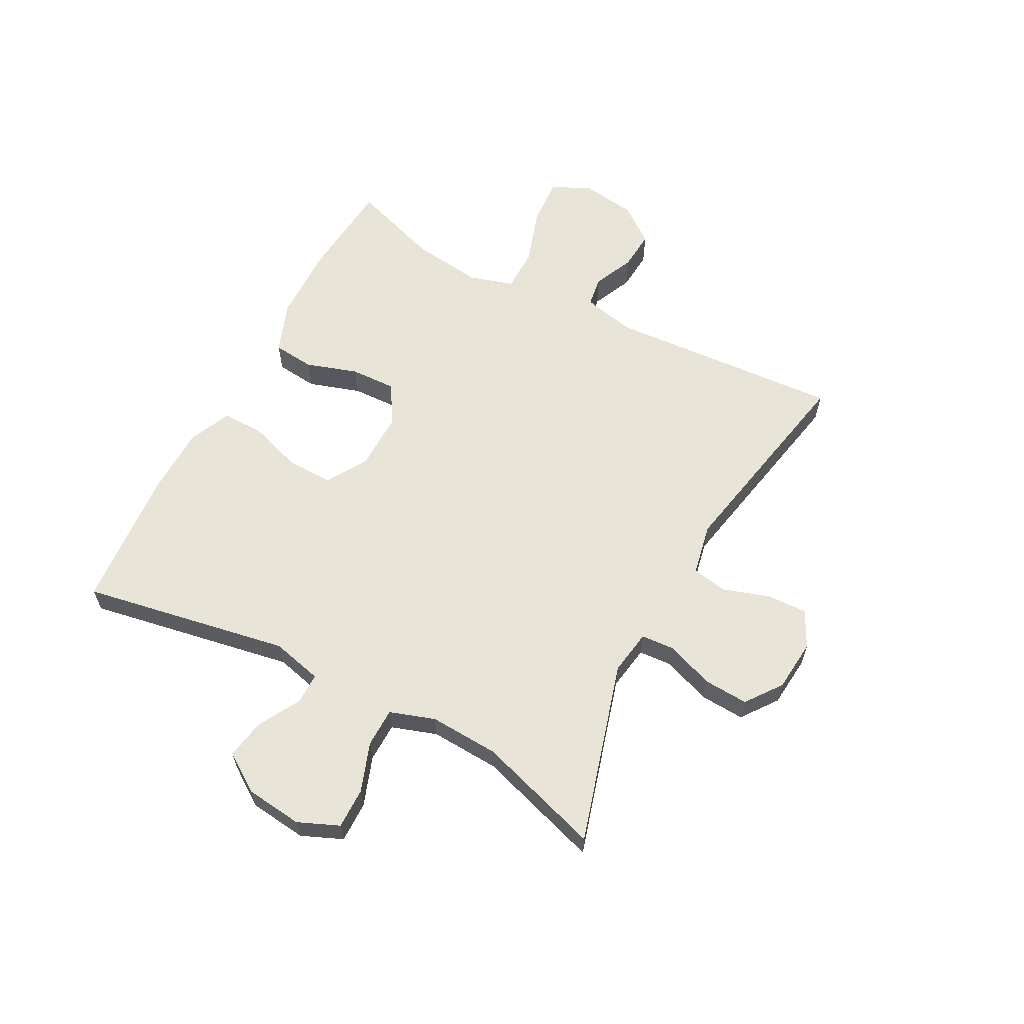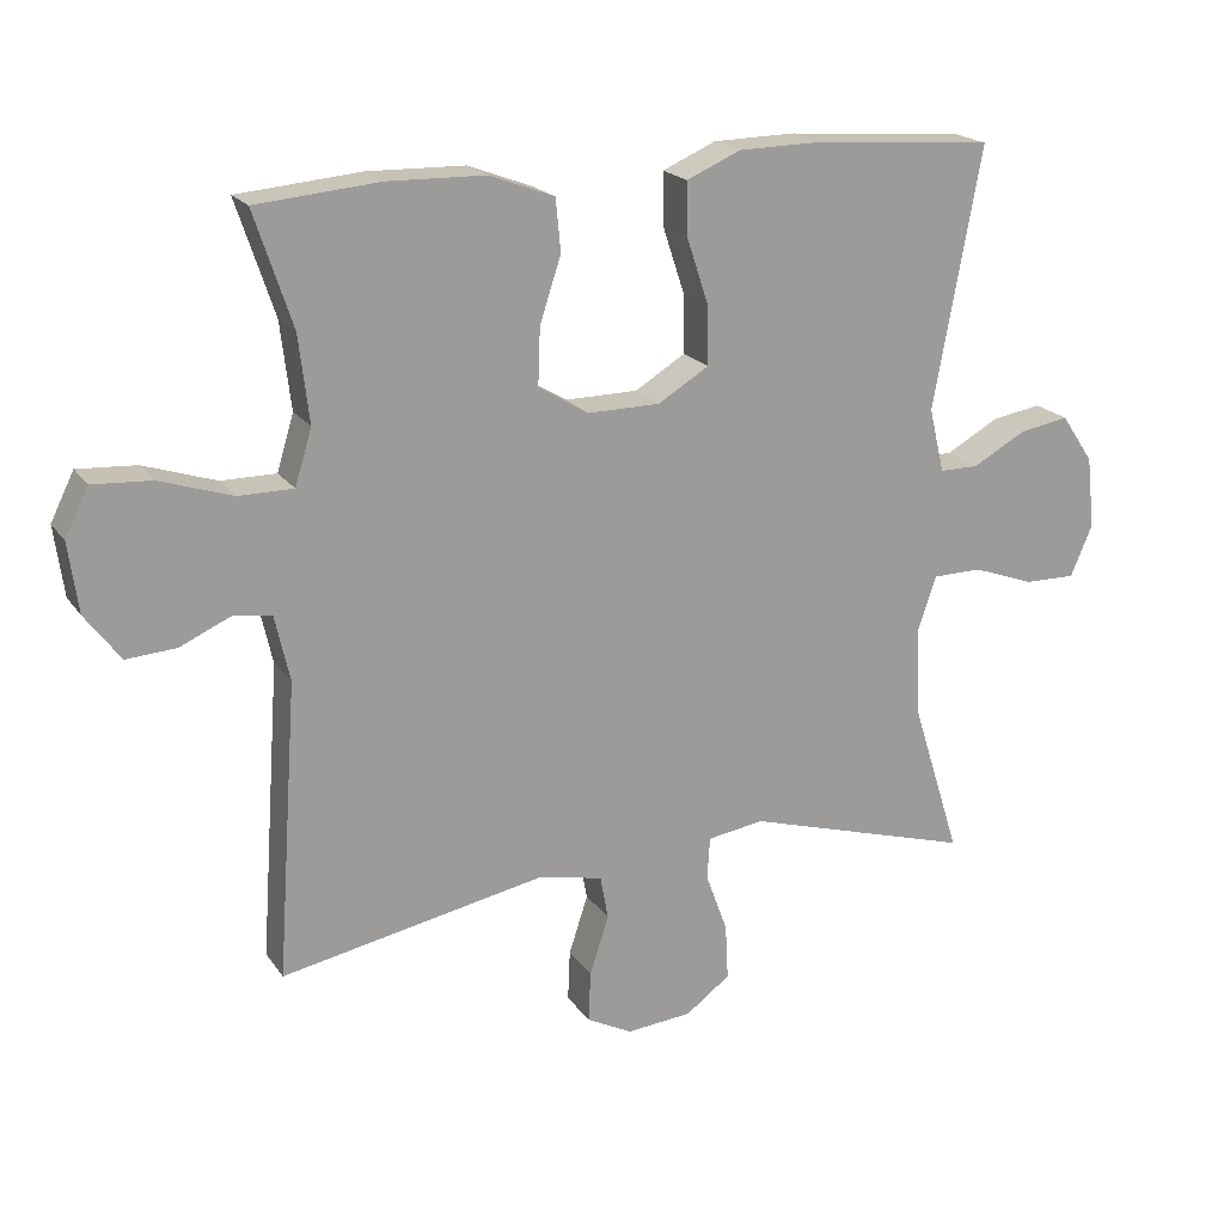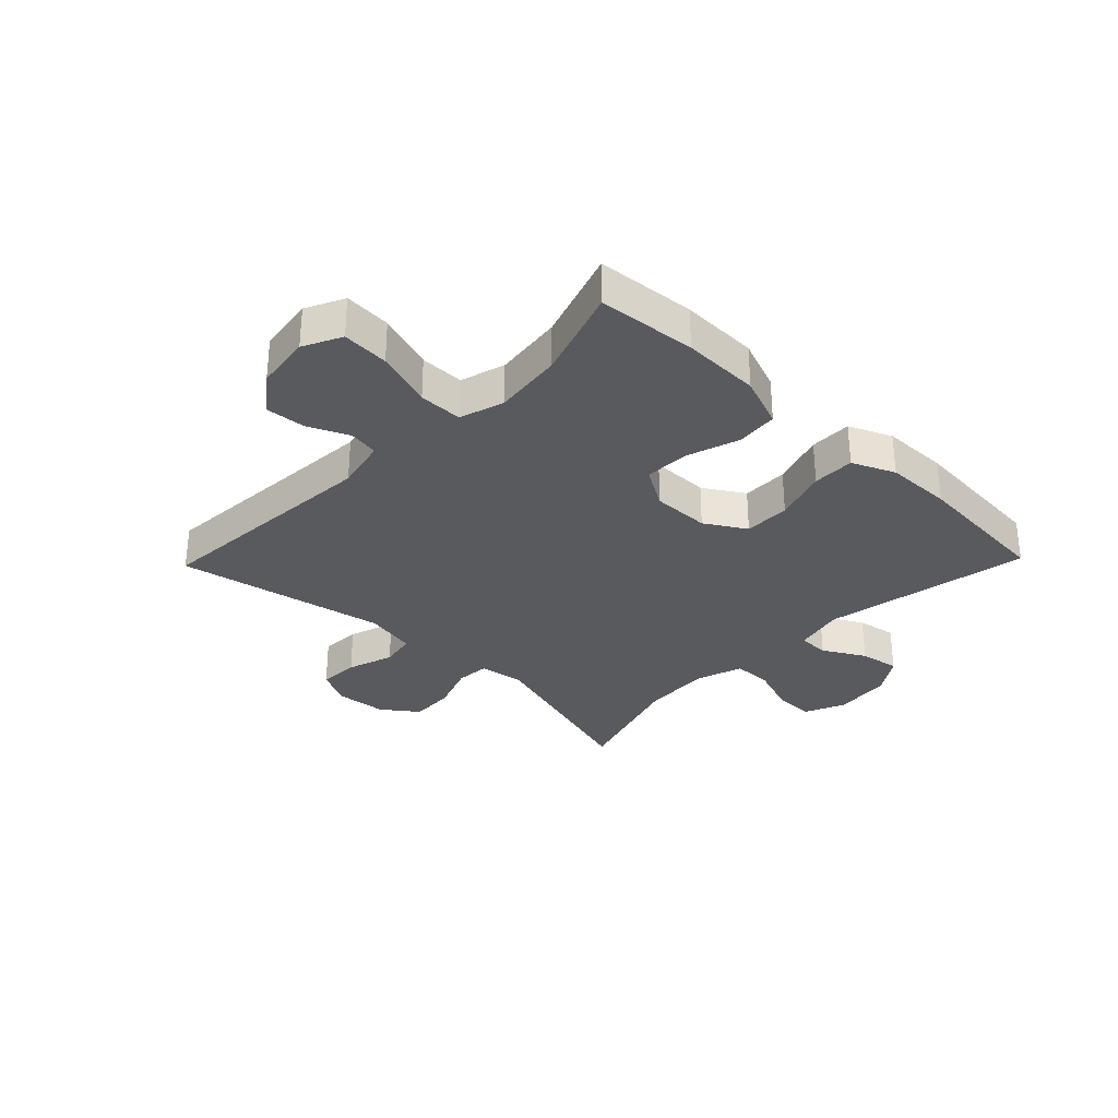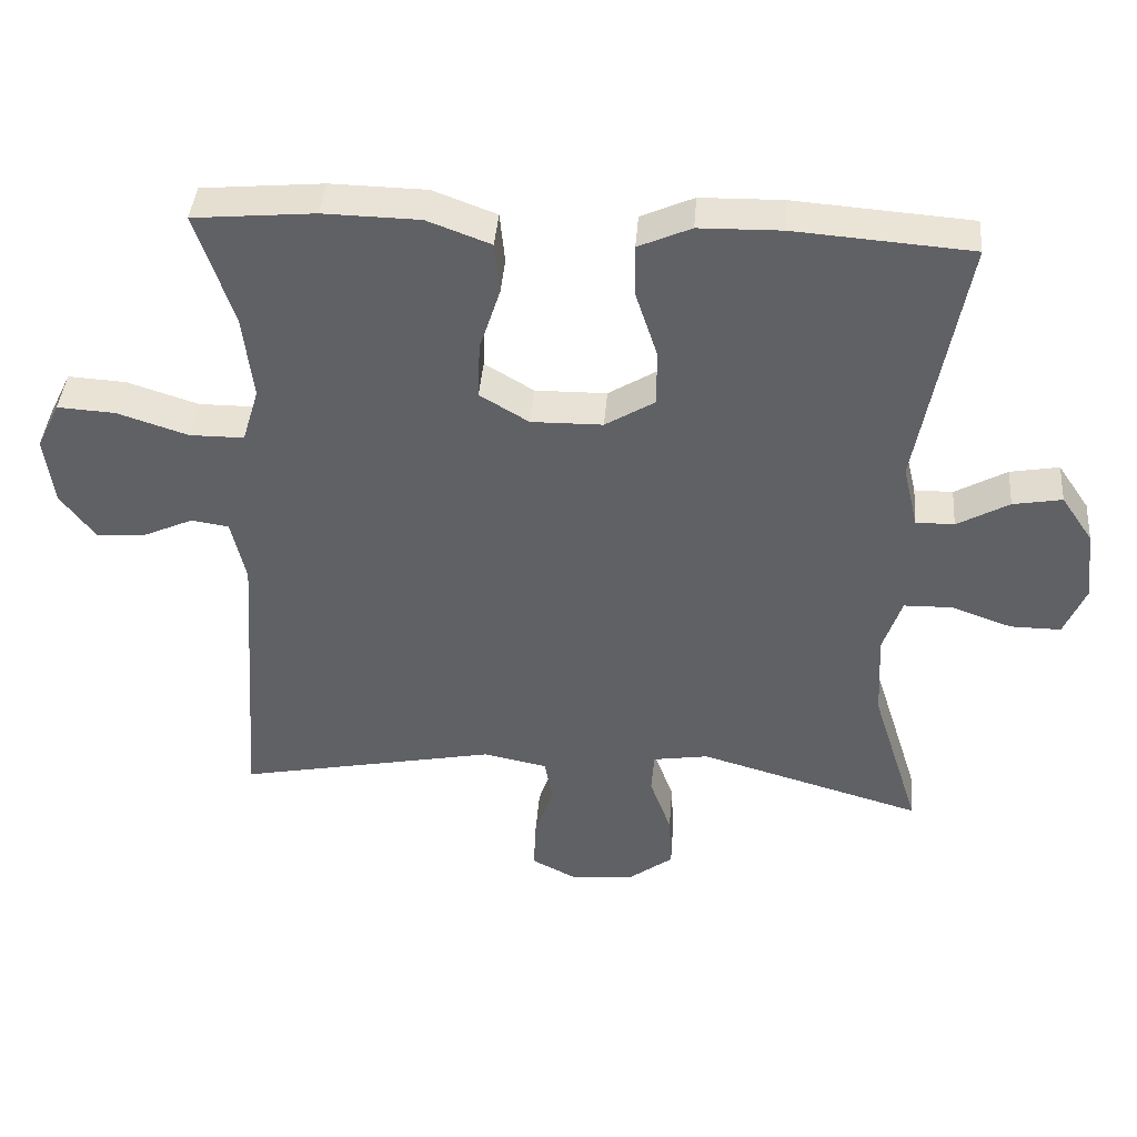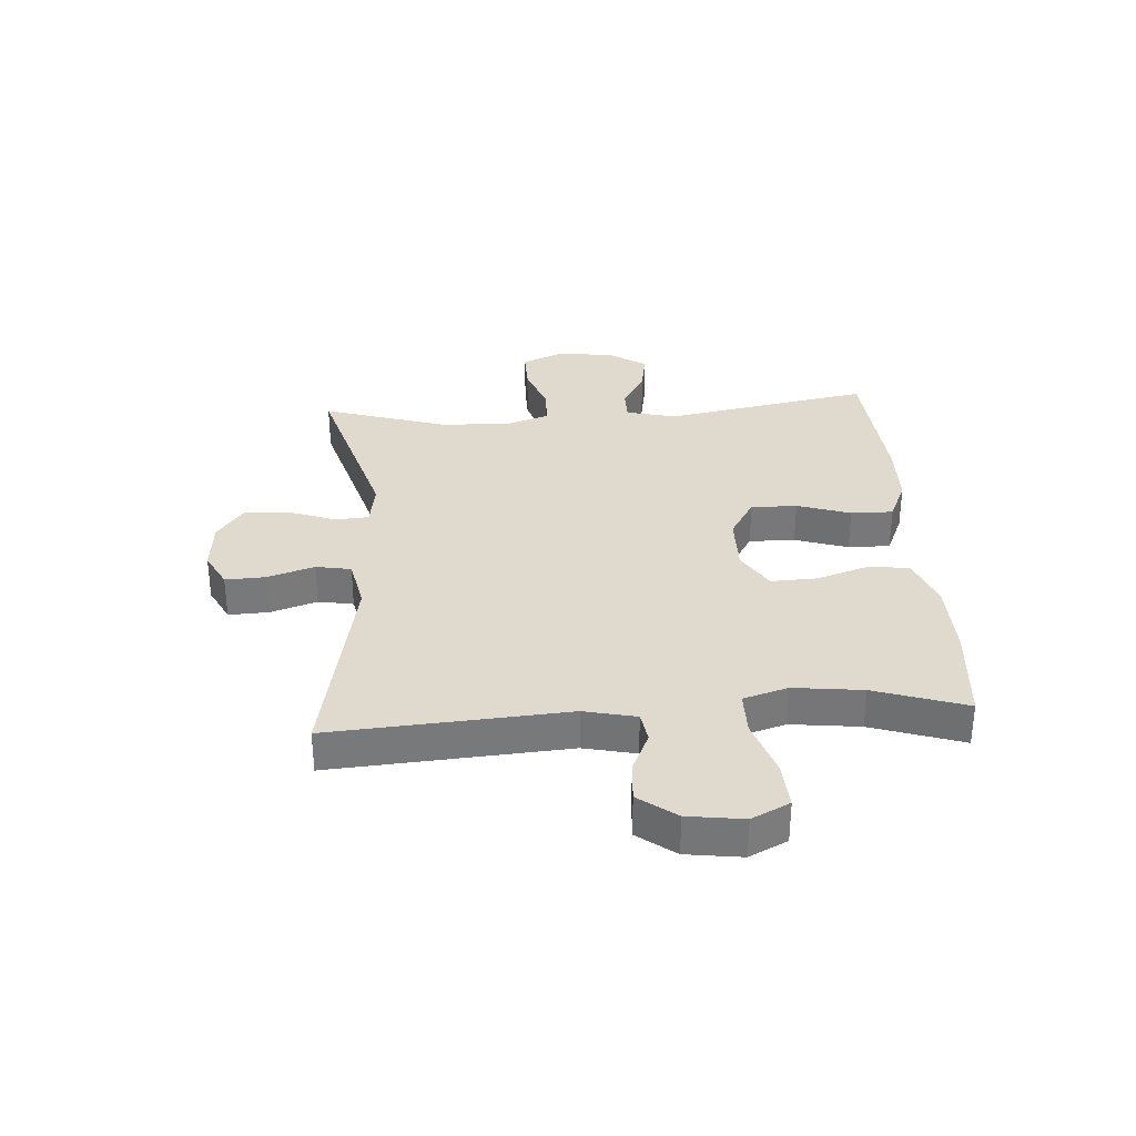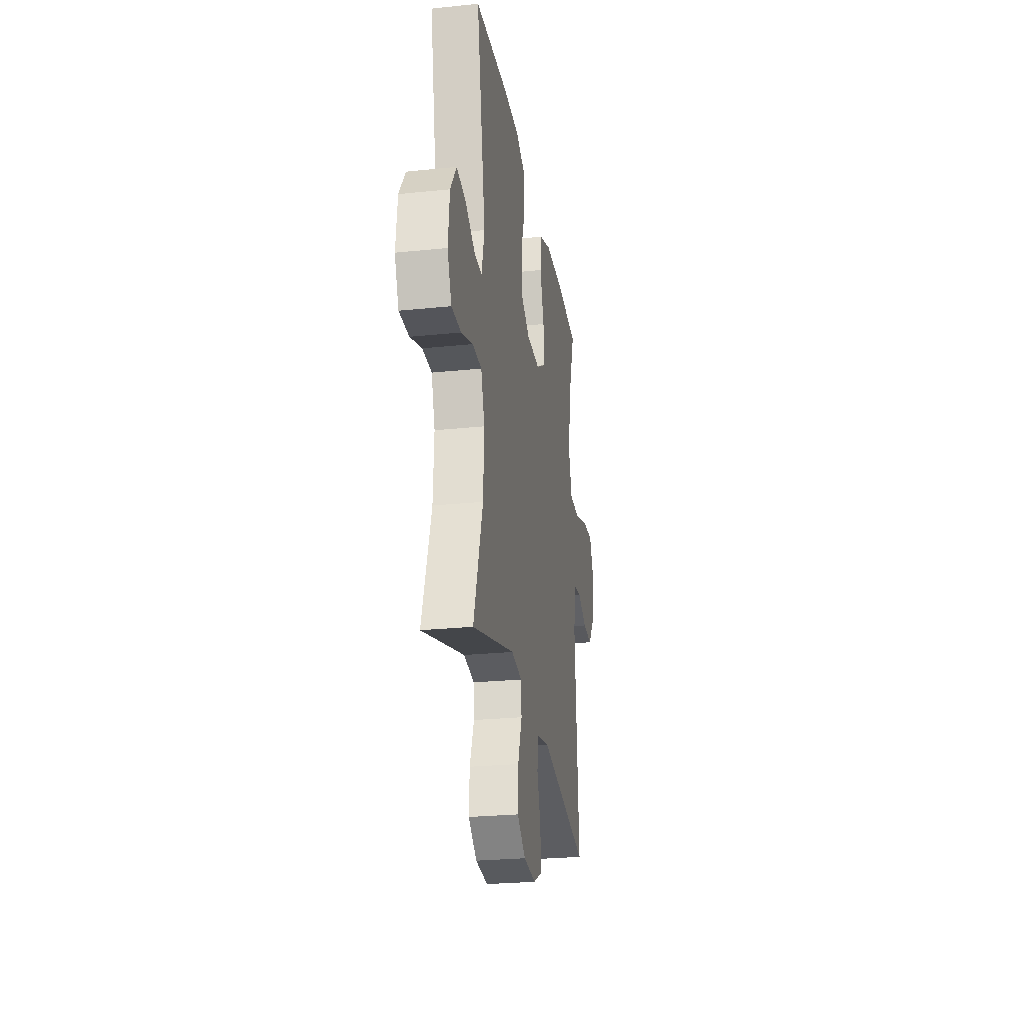
<metadata>
{"format":"obj","ext":"obj","renderer":"f3d","projection":"perspective","resolution":1024,"background":"white","views":[{"elev":61.4,"azim":118.0,"up":"+Y"},{"elev":19.6,"azim":-24.5,"up":"+Z"},{"elev":-31.2,"azim":-44.0,"up":"+Y"},{"elev":40.8,"azim":4.4,"up":"+Z"},{"elev":32.8,"azim":-93.9,"up":"+Y"},{"elev":-25.8,"azim":99.4,"up":"+Z"}]}
</metadata>
<code>
v -0.5 0.07 -0.5
v -0.472 0.07 -0.098
v -0.492 0.07 -0.009
v -0.544 0.07 -0.001
v -0.613 0.07 -0.032
v -0.681 0.07 -0.037
v -0.729 0.07 0.027
v -0.742 0.07 0.122
v -0.71 0.07 0.187
v -0.63 0.07 0.182
v -0.532 0.07 0.15
v -0.457 0.07 0.15
v -0.434 0.07 0.226
v -0.448 0.07 0.344
v -0.5 0.07 0.5
v -0.332 0.07 0.515
v -0.199 0.07 0.512
v -0.111 0.07 0.479
v -0.104 0.07 0.408
v -0.133 0.07 0.319
v -0.136 0.07 0.241
v -0.068 0.07 0.2
v 0.031 0.07 0.201
v 0.1 0.07 0.243
v 0.099 0.07 0.322
v 0.069 0.07 0.413
v 0.068 0.07 0.485
v 0.141 0.07 0.517
v 0.255 0.07 0.519
v 0.5 0.07 0.5
v 0.435 0.07 0.146
v 0.456 0.07 0.059
v 0.509 0.07 0.059
v 0.581 0.07 0.099
v 0.649 0.07 0.111
v 0.693 0.07 0.046
v 0.704 0.07 -0.052
v 0.674 0.07 -0.122
v 0.604 0.07 -0.121
v 0.52 0.07 -0.091
v 0.453 0.07 -0.092
v 0.427 0.07 -0.169
v 0.433 0.07 -0.288
v 0.5 0.07 -0.5
v 0.189 0.07 -0.409
v 0.112 0.07 -0.421
v 0.108 0.07 -0.478
v 0.138 0.07 -0.56
v 0.142 0.07 -0.636
v 0.081 0.07 -0.681
v -0.008 0.07 -0.689
v -0.07 0.07 -0.657
v -0.067 0.07 -0.588
v -0.041 0.07 -0.508
v -0.052 0.07 -0.448
v -0.141 0.07 -0.43
v -0.5 0 -0.5
v -0.472 0 -0.098
v -0.492 0 -0.009
v -0.544 0 -0.001
v -0.613 0 -0.032
v -0.681 0 -0.037
v -0.729 0 0.027
v -0.742 0 0.122
v -0.71 0 0.187
v -0.63 0 0.182
v -0.532 0 0.15
v -0.457 0 0.15
v -0.434 0 0.226
v -0.448 0 0.344
v -0.5 0 0.5
v -0.332 0 0.515
v -0.199 0 0.512
v -0.111 0 0.479
v -0.104 0 0.408
v -0.133 0 0.319
v -0.136 0 0.241
v -0.068 0 0.2
v 0.031 0 0.201
v 0.1 0 0.243
v 0.099 0 0.322
v 0.069 0 0.413
v 0.068 0 0.485
v 0.141 0 0.517
v 0.255 0 0.519
v 0.5 0 0.5
v 0.435 0 0.146
v 0.456 0 0.059
v 0.509 0 0.059
v 0.581 0 0.099
v 0.649 0 0.111
v 0.693 0 0.046
v 0.704 0 -0.052
v 0.674 0 -0.122
v 0.604 0 -0.121
v 0.52 0 -0.091
v 0.453 0 -0.092
v 0.427 0 -0.169
v 0.433 0 -0.288
v 0.5 0 -0.5
v 0.189 0 -0.409
v 0.112 0 -0.421
v 0.108 0 -0.478
v 0.138 0 -0.56
v 0.142 0 -0.636
v 0.081 0 -0.681
v -0.008 0 -0.689
v -0.07 0 -0.657
v -0.067 0 -0.588
v -0.041 0 -0.508
v -0.052 0 -0.448
v -0.141 0 -0.43
f 52 53 54
f 51 52 54
f 50 51 54
f 49 50 54
f 48 49 54
f 47 48 54
f 46 47 54 55
f 43 44 45
f 42 43 45 46
f 46 55 56
f 42 46 56
f 41 42 56
f 38 39 40
f 37 38 40
f 36 37 40
f 35 36 40
f 34 35 40
f 33 34 40
f 32 33 40 41
f 29 30 31
f 28 29 31
f 27 28 31
f 26 27 31
f 25 26 31
f 31 32 41
f 25 31 41
f 24 25 41
f 18 19 20
f 17 18 20
f 16 17 20
f 15 16 20
f 14 15 20
f 13 14 20 21
f 12 13 21 22
f 9 10 11
f 8 9 11
f 7 8 11
f 6 7 11
f 5 6 11
f 4 5 11
f 3 4 11 12
f 12 22 23
f 3 12 23
f 2 3 23
f 41 56 1
f 24 41 1
f 23 24 1
f 1 2 23
f 110 109 108
f 110 108 107
f 110 107 106
f 110 106 105
f 110 105 104
f 110 104 103
f 111 110 103 102
f 101 100 99
f 102 101 99 98
f 112 111 102
f 112 102 98
f 112 98 97
f 96 95 94
f 96 94 93
f 96 93 92
f 96 92 91
f 96 91 90
f 96 90 89
f 97 96 89 88
f 87 86 85
f 87 85 84
f 87 84 83
f 87 83 82
f 87 82 81
f 97 88 87
f 97 87 81
f 97 81 80
f 76 75 74
f 76 74 73
f 76 73 72
f 76 72 71
f 76 71 70
f 77 76 70 69
f 78 77 69 68
f 67 66 65
f 67 65 64
f 67 64 63
f 67 63 62
f 67 62 61
f 67 61 60
f 68 67 60 59
f 79 78 68
f 79 68 59
f 79 59 58
f 57 112 97
f 57 97 80
f 57 80 79
f 79 58 57
f 1 57 58 2
f 2 58 59 3
f 3 59 60 4
f 4 60 61 5
f 5 61 62 6
f 6 62 63 7
f 7 63 64 8
f 8 64 65 9
f 9 65 66 10
f 10 66 67 11
f 11 67 68 12
f 12 68 69 13
f 13 69 70 14
f 14 70 71 15
f 15 71 72 16
f 16 72 73 17
f 17 73 74 18
f 18 74 75 19
f 19 75 76 20
f 20 76 77 21
f 21 77 78 22
f 22 78 79 23
f 23 79 80 24
f 24 80 81 25
f 25 81 82 26
f 26 82 83 27
f 27 83 84 28
f 28 84 85 29
f 29 85 86 30
f 30 86 87 31
f 31 87 88 32
f 32 88 89 33
f 33 89 90 34
f 34 90 91 35
f 35 91 92 36
f 36 92 93 37
f 37 93 94 38
f 38 94 95 39
f 39 95 96 40
f 40 96 97 41
f 41 97 98 42
f 42 98 99 43
f 43 99 100 44
f 44 100 101 45
f 45 101 102 46
f 46 102 103 47
f 47 103 104 48
f 48 104 105 49
f 49 105 106 50
f 50 106 107 51
f 51 107 108 52
f 52 108 109 53
f 53 109 110 54
f 54 110 111 55
f 55 111 112 56
f 56 112 57 1

</code>
